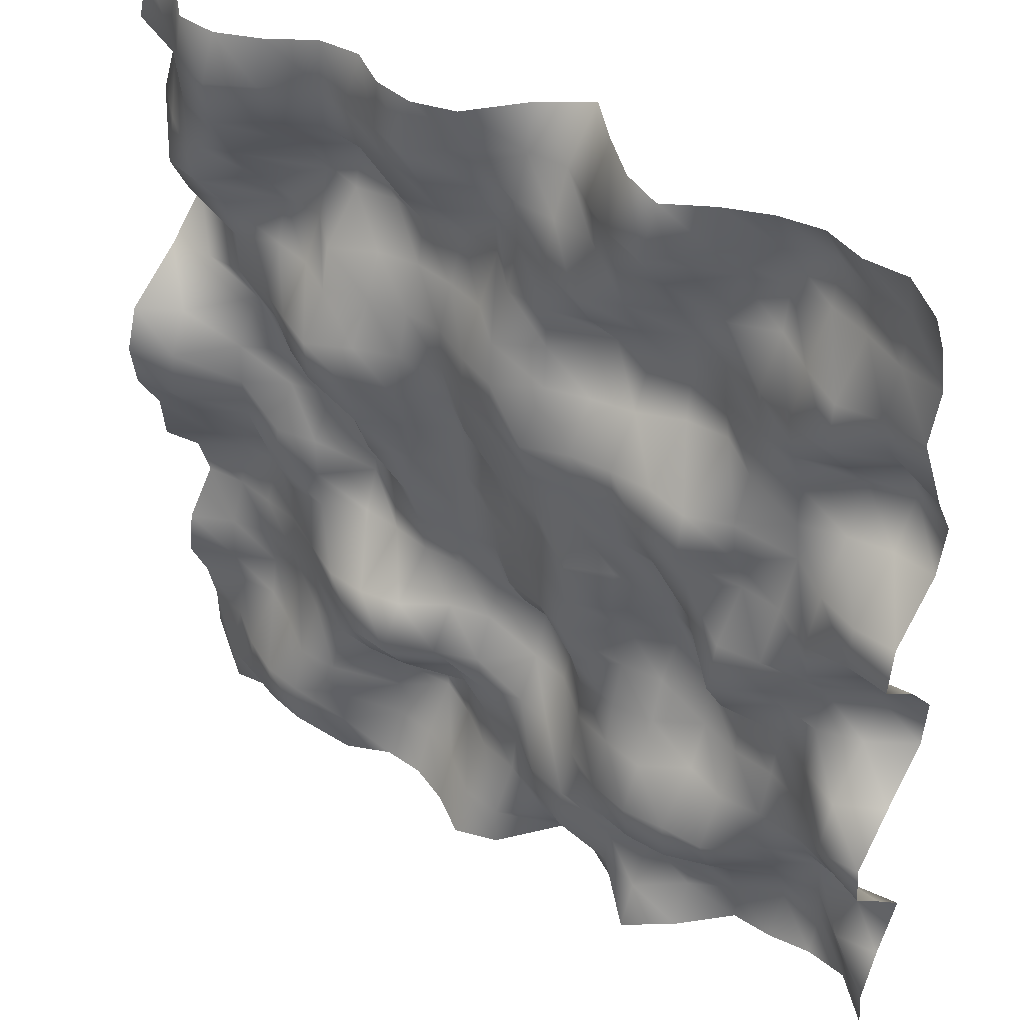
<metadata>
{"format":"obj","ext":"obj","renderer":"f3d","projection":"perspective","resolution":1024,"background":"white","views":[{"elev":39.6,"azim":36.5,"up":"+Z"}]}
</metadata>
<code>
o TerrainMesh
v -5 0.5223 -5
v -4.5 0.0411 -5
v -4 0.1031 -5
v -3.5 0.03933 -5
v -3 -0.09575 -5
v -2.5 -0.1404 -5
v -2 0.08156 -5
v -1.5 0.04347 -5
v -1 -0.1611 -5
v -0.5 -0.4832 -5
v 0 -0.3232 -5
v 0.5 0.3462 -5
v 1 0.5511 -5
v 1.5 0.000795 -5
v 2 -0.531 -5
v 2.5 -0.1383 -5
v 3 0.3947 -5
v 3.5 0.3773 -5
v 4 0.4404 -5
v 4.5 0.3701 -5
v 5 -0.1047 -5
v -5 0.2974 -4.5
v -4.5 -0.03933 -4.5
v -4 -0.2001 -4.5
v -3.5 -0.3909 -4.5
v -3 -0.4966 -4.5
v -2.5 -0.1784 -4.5
v -2 0.3531 -4.5
v -1.5 0.2972 -4.5
v -1 0.09679 -4.5
v -0.5 -0.2552 -4.5
v 0 -0.326 -4.5
v 0.5 0.01199 -4.5
v 1 0.05311 -4.5
v 1.5 -0.1614 -4.5
v 2 -0.3139 -4.5
v 2.5 0.1003 -4.5
v 3 0.371 -4.5
v 3.5 0.6229 -4.5
v 4 0.6044 -4.5
v 4.5 0.2393 -4.5
v 5 -0.1676 -4.5
v -5 0.2809 -4
v -4.5 0.1691 -4
v -4 -0.1775 -4
v -3.5 -0.423 -4
v -3 -0.5004 -4
v -2.5 -0.2342 -4
v -2 0.3357 -4
v -1.5 0.7061 -4
v -1 0.4538 -4
v -0.5 0.116 -4
v 0 0.009317 -4
v 0.5 -0.1752 -4
v 1 -0.4066 -4
v 1.5 -0.1402 -4
v 2 0.007339 -4
v 2.5 0.115 -4
v 3 0.1678 -4
v 3.5 0.4492 -4
v 4 0.5092 -4
v 4.5 0.04831 -4
v 5 0.09407 -4
v -5 0.151 -3.5
v -4.5 0.2718 -3.5
v -4 0.3003 -3.5
v -3.5 0.0203 -3.5
v -3 -0.3256 -3.5
v -2.5 -0.3193 -3.5
v -2 0.2477 -3.5
v -1.5 0.6581 -3.5
v -1 0.4789 -3.5
v -0.5 0.1719 -3.5
v 0 0.1009 -3.5
v 0.5 -0.2774 -3.5
v 1 -0.386 -3.5
v 1.5 -0.3702 -3.5
v 2 -0.4859 -3.5
v 2.5 -0.4841 -3.5
v 3 -0.3138 -3.5
v 3.5 0.1364 -3.5
v 4 0.4518 -3.5
v 4.5 0.3494 -3.5
v 5 0.4666 -3.5
v -5 -0.09627 -3
v -4.5 0.1472 -3
v -4 0.3777 -3
v -3.5 0.2398 -3
v -3 0.001408 -3
v -2.5 -0.1387 -3
v -2 -0.1872 -3
v -1.5 -0.1502 -3
v -1 0.1919 -3
v -0.5 0.07291 -3
v 0 0.1816 -3
v 0.5 0.02418 -3
v 1 -0.1924 -3
v 1.5 -0.4698 -3
v 2 -0.5856 -3
v 2.5 -0.5476 -3
v 3 -0.5438 -3
v 3.5 -0.1564 -3
v 4 0.0993 -3
v 4.5 -0.02239 -3
v 5 -0.05513 -3
v -5 -0.02836 -2.5
v -4.5 0.2121 -2.5
v -4 0.2999 -2.5
v -3.5 0.1801 -2.5
v -3 0.02526 -2.5
v -2.5 -0.218 -2.5
v -2 -0.4757 -2.5
v -1.5 -0.5397 -2.5
v -1 -0.1947 -2.5
v -0.5 -0.001922 -2.5
v 0 0.471 -2.5
v 0.5 0.3477 -2.5
v 1 -0.06807 -2.5
v 1.5 -0.2191 -2.5
v 2 -0.3224 -2.5
v 2.5 0.00364 -2.5
v 3 -0.1802 -2.5
v 3.5 -0.1452 -2.5
v 4 -0.1855 -2.5
v 4.5 -0.3706 -2.5
v 5 -0.589 -2.5
v -5 0.3851 -2
v -4.5 0.4206 -2
v -4 0.3301 -2
v -3.5 0.2429 -2
v -3 -0.01358 -2
v -2.5 -0.2627 -2
v -2 -0.3047 -2
v -1.5 -0.211 -2
v -1 0.1344 -2
v -0.5 0.2413 -2
v 0 0.6925 -2
v 0.5 0.5686 -2
v 1 -0.03584 -2
v 1.5 -0.1165 -2
v 2 -0.06062 -2
v 2.5 0.249 -2
v 3 0.08108 -2
v 3.5 0.03161 -2
v 4 -0.1534 -2
v 4.5 -0.6582 -2
v 5 -0.655 -2
v -5 0.2202 -1.5
v -4.5 0.5381 -1.5
v -4 0.5854 -1.5
v -3.5 0.263 -1.5
v -3 0.2147 -1.5
v -2.5 0.4609 -1.5
v -2 0.4088 -1.5
v -1.5 0.3216 -1.5
v -1 0.3487 -1.5
v -0.5 0.4547 -1.5
v 0 0.269 -1.5
v 0.5 0.1943 -1.5
v 1 -0.2102 -1.5
v 1.5 0.04655 -1.5
v 2 0.09354 -1.5
v 2.5 0.3279 -1.5
v 3 0.1502 -1.5
v 3.5 0.168 -1.5
v 4 -0.1373 -1.5
v 4.5 -0.4118 -1.5
v 5 -0.1273 -1.5
v -5 -0.2893 -1
v -4.5 0.04492 -1
v -4 0.3198 -1
v -3.5 0.01567 -1
v -3 0.1696 -1
v -2.5 0.6535 -1
v -2 0.3822 -1
v -1.5 0.2207 -1
v -1 0.3198 -1
v -0.5 0.353 -1
v 0 -0.04763 -1
v 0.5 -0.1506 -1
v 1 -0.3694 -1
v 1.5 0.1271 -1
v 2 0.4425 -1
v 2.5 0.2452 -1
v 3 -0.3025 -1
v 3.5 0.07674 -1
v 4 -0.0107 -1
v 4.5 0.1291 -1
v 5 0.4591 -1
v -5 -0.3506 -0.5
v -4.5 -0.1897 -0.5
v -4 0.1043 -0.5
v -3.5 0.06748 -0.5
v -3 0.1618 -0.5
v -2.5 0.6684 -0.5
v -2 0.3156 -0.5
v -1.5 0.0513 -0.5
v -1 0.2127 -0.5
v -0.5 0.2924 -0.5
v 0 0.09761 -0.5
v 0.5 -0.1225 -0.5
v 1 -0.3916 -0.5
v 1.5 -0.2213 -0.5
v 2 0.2202 -0.5
v 2.5 -0.02605 -0.5
v 3 -0.6291 -0.5
v 3.5 -0.3188 -0.5
v 4 0.08146 -0.5
v 4.5 0.3409 -0.5
v 5 0.5483 -0.5
v -5 -0.6634 0
v -4.5 -0.6015 0
v -4 0.04616 0
v -3.5 0.3676 0
v -3 0.4971 0
v -2.5 0.4305 0
v -2 -0.0381 0
v -1.5 0.1031 0
v -1 0.3227 0
v -0.5 0.09291 0
v 0 0 0
v 0.5 -0.1145 0
v 1 -0.4124 0
v 1.5 -0.184 0
v 2 0.1694 0
v 2.5 -0.2705 0
v 3 -0.4788 0
v 3.5 -0.4382 0
v 4 -0.3149 0
v 4.5 0.03476 0
v 5 0.09389 0
v -5 -0.7451 0.5
v -4.5 -0.5379 0.5
v -4 0.07568 0.5
v -3.5 0.3548 0.5
v -3 0.2442 0.5
v -2.5 0.08243 0.5
v -2 -0.2359 0.5
v -1.5 0.04018 0.5
v -1 0.3481 0.5
v -0.5 0.115 0.5
v 0 -0.1568 0.5
v 0.5 -0.2924 0.5
v 1 -0.213 0.5
v 1.5 -0.1914 0.5
v 2 -0.2408 0.5
v 2.5 -0.3513 0.5
v 3 -0.04224 0.5
v 3.5 -0.1107 0.5
v 4 -0.4487 0.5
v 4.5 -0.4426 0.5
v 5 -0.5418 0.5
v -5 -0.5792 1
v -4.5 -0.2909 1
v -4 0.4307 1
v -3.5 0.2202 1
v -3 -0.1529 1
v -2.5 -0.4318 1
v -2 -0.3328 1
v -1.5 -0.1518 1
v -1 0.194 1
v -0.5 -0.1735 1
v 0 -0.1468 1
v 0.5 -0.3832 1
v 1 -0.3198 1
v 1.5 -0.2443 1
v 2 -0.4963 1
v 2.5 -0.5668 1
v 3 -0.2331 1
v 3.5 0.1692 1
v 4 -0.2045 1
v 4.5 -0.4121 1
v 5 -0.4568 1
v -5 0.1412 1.5
v -4.5 0.2121 1.5
v -4 0.1761 1.5
v -3.5 0.02915 1.5
v -3 -0.2319 1.5
v -2.5 -0.4763 1.5
v -2 -0.2309 1.5
v -1.5 -0.0465 1.5
v -1 0.06024 1.5
v -0.5 -0.247 1.5
v 0 -0.378 1.5
v 0.5 -0.5436 1.5
v 1 -0.3628 1.5
v 1.5 -0.3216 1.5
v 2 -0.3243 1.5
v 2.5 -0.4686 1.5
v 3 -0.3022 1.5
v 3.5 0.09011 1.5
v 4 0.2282 1.5
v 4.5 0.2906 1.5
v 5 0.2239 1.5
v -5 0.6842 2
v -4.5 0.5652 2
v -4 0.1633 2
v -3.5 0.321 2
v -3 0.1982 2
v -2.5 -0.1067 2
v -2 0.04751 2
v -1.5 0.0956 2
v -1 0.05468 2
v -0.5 -0.2029 2
v 0 -0.3978 2
v 0.5 -0.1103 2
v 1 0.02196 2
v 1.5 0.1077 2
v 2 0.3047 2
v 2.5 0.3187 2
v 3 -0.06694 2
v 3.5 0.07533 2
v 4 0.5263 2
v 4.5 0.6568 2
v 5 0.3797 2
v -5 0.682 2.5
v -4.5 0.002972 2.5
v -4 0.02208 2.5
v -3.5 0.479 2.5
v -3 0.4787 2.5
v -2.5 0.004391 2.5
v -2 0.2705 2.5
v -1.5 0.3374 2.5
v -1 0.2526 2.5
v -0.5 0.1023 2.5
v 0 -0.3542 2.5
v 0.5 -0.07264 2.5
v 1 0.4814 2.5
v 1.5 0.3446 2.5
v 2 0.359 2.5
v 2.5 0.218 2.5
v 3 0.02963 2.5
v 3.5 -0.1183 2.5
v 4 0.04401 2.5
v 4.5 0.4546 2.5
v 5 0.08288 2.5
v -5 0.4715 3
v -4.5 -0.269 3
v -4 -0.3966 3
v -3.5 0.07524 3
v -3 0.6549 3
v -2.5 0.5369 3
v -2 0.6123 3
v -1.5 0.4534 3
v -1 0.4841 3
v -0.5 0.4217 3
v 0 -0.06767 3
v 0.5 -0.1132 3
v 1 -0.0044 3
v 1.5 0.154 3
v 2 0.3978 3
v 2.5 0.1804 3
v 3 -0.001408 3
v 3.5 -0.2853 3
v 4 -0.3911 3
v 4.5 -0.07683 3
v 5 -0.148 3
v -5 0.2743 3.5
v -4.5 -0.1562 3.5
v -4 -0.4551 3.5
v -3.5 -0.3398 3.5
v -3 0.2814 3.5
v -2.5 0.6331 3.5
v -2 0.4853 3.5
v -1.5 0.06767 3.5
v -1 0.1009 3.5
v -0.5 0.3818 3.5
v 0 0.09153 3.5
v 0.5 -0.1349 3.5
v 1 -0.344 3.5
v 1.5 -0.18 3.5
v 2 0.06579 3.5
v 2.5 0.1824 3.5
v 3 0.3639 3.5
v 3.5 -0.0203 3.5
v 4 -0.3411 3.5
v 4.5 -0.2887 3.5
v 5 -0.384 3.5
v -5 0.4927 4
v -4.5 0.1294 4
v -4 -0.4624 4
v -3.5 -0.6047 4
v -3 -0.2363 4
v -2.5 0.0604 4
v -2 -0.01059 4
v -1.5 -0.1056 4
v -1 -0.2176 4
v -0.5 0.04965 4
v 0 0.06718 4
v 0.5 0.02969 4
v 1 -0.04213 4
v 1.5 -0.3406 4
v 2 -0.2675 4
v 2.5 0.297 4
v 3 0.4619 4
v 3.5 0.3705 4
v 4 0.1775 4
v 4.5 -0.07434 4
v 5 -0.1826 4
v -5 0.009227 4.5
v -4.5 -0.08211 4.5
v -4 -0.5197 4.5
v -3.5 -0.6644 4.5
v -3 -0.3957 4.5
v -2.5 0.02608 4.5
v -2 -0.1746 4.5
v -1.5 -0.3143 4.5
v -1 -0.4937 4.5
v -0.5 -0.08716 4.5
v 0 0.2538 4.5
v 0.5 0.2523 4.5
v 1 -0.1467 4.5
v 1.5 -0.4888 4.5
v 2 -0.681 4.5
v 2.5 -0.1596 4.5
v 3 0.3031 4.5
v 3.5 0.4632 4.5
v 4 0.1683 4.5
v 4.5 0.03934 4.5
v 5 -0.2947 4.5
v -5 0.167 5
v -4.5 0.07601 5
v -4 -0.4013 5
v -3.5 -0.4511 5
v -3 -0.2547 5
v -2.5 0.0715 5
v -2 0.08753 5
v -1.5 -0.2368 5
v -1 -0.3458 5
v -0.5 -0.2206 5
v 0 0.3886 5
v 0.5 0.7565 5
v 1 0.2531 5
v 1.5 -0.1962 5
v 2 -0.4383 5
v 2.5 -0.1453 5
v 3 0.04768 5
v 3.5 0.1064 5
v 4 -0.09596 5
v 4.5 -0.1042 5
v 5 -0.5223 5
f 1 2 22
f 2 23 22
f 2 3 23
f 3 24 23
f 3 4 24
f 4 25 24
f 4 5 25
f 5 26 25
f 5 6 26
f 6 27 26
f 6 7 27
f 7 28 27
f 7 8 28
f 8 29 28
f 8 9 29
f 9 30 29
f 9 10 30
f 10 31 30
f 10 11 31
f 11 32 31
f 11 12 32
f 12 33 32
f 12 13 33
f 13 34 33
f 13 14 34
f 14 35 34
f 14 15 35
f 15 36 35
f 15 16 36
f 16 37 36
f 16 17 37
f 17 38 37
f 17 18 38
f 18 39 38
f 18 19 39
f 19 40 39
f 19 20 40
f 20 41 40
f 20 21 41
f 21 42 41
f 22 23 43
f 23 44 43
f 23 24 44
f 24 45 44
f 24 25 45
f 25 46 45
f 25 26 46
f 26 47 46
f 26 27 47
f 27 48 47
f 27 28 48
f 28 49 48
f 28 29 49
f 29 50 49
f 29 30 50
f 30 51 50
f 30 31 51
f 31 52 51
f 31 32 52
f 32 53 52
f 32 33 53
f 33 54 53
f 33 34 54
f 34 55 54
f 34 35 55
f 35 56 55
f 35 36 56
f 36 57 56
f 36 37 57
f 37 58 57
f 37 38 58
f 38 59 58
f 38 39 59
f 39 60 59
f 39 40 60
f 40 61 60
f 40 41 61
f 41 62 61
f 41 42 62
f 42 63 62
f 43 44 64
f 44 65 64
f 44 45 65
f 45 66 65
f 45 46 66
f 46 67 66
f 46 47 67
f 47 68 67
f 47 48 68
f 48 69 68
f 48 49 69
f 49 70 69
f 49 50 70
f 50 71 70
f 50 51 71
f 51 72 71
f 51 52 72
f 52 73 72
f 52 53 73
f 53 74 73
f 53 54 74
f 54 75 74
f 54 55 75
f 55 76 75
f 55 56 76
f 56 77 76
f 56 57 77
f 57 78 77
f 57 58 78
f 58 79 78
f 58 59 79
f 59 80 79
f 59 60 80
f 60 81 80
f 60 61 81
f 61 82 81
f 61 62 82
f 62 83 82
f 62 63 83
f 63 84 83
f 64 65 85
f 65 86 85
f 65 66 86
f 66 87 86
f 66 67 87
f 67 88 87
f 67 68 88
f 68 89 88
f 68 69 89
f 69 90 89
f 69 70 90
f 70 91 90
f 70 71 91
f 71 92 91
f 71 72 92
f 72 93 92
f 72 73 93
f 73 94 93
f 73 74 94
f 74 95 94
f 74 75 95
f 75 96 95
f 75 76 96
f 76 97 96
f 76 77 97
f 77 98 97
f 77 78 98
f 78 99 98
f 78 79 99
f 79 100 99
f 79 80 100
f 80 101 100
f 80 81 101
f 81 102 101
f 81 82 102
f 82 103 102
f 82 83 103
f 83 104 103
f 83 84 104
f 84 105 104
f 85 86 106
f 86 107 106
f 86 87 107
f 87 108 107
f 87 88 108
f 88 109 108
f 88 89 109
f 89 110 109
f 89 90 110
f 90 111 110
f 90 91 111
f 91 112 111
f 91 92 112
f 92 113 112
f 92 93 113
f 93 114 113
f 93 94 114
f 94 115 114
f 94 95 115
f 95 116 115
f 95 96 116
f 96 117 116
f 96 97 117
f 97 118 117
f 97 98 118
f 98 119 118
f 98 99 119
f 99 120 119
f 99 100 120
f 100 121 120
f 100 101 121
f 101 122 121
f 101 102 122
f 102 123 122
f 102 103 123
f 103 124 123
f 103 104 124
f 104 125 124
f 104 105 125
f 105 126 125
f 106 107 127
f 107 128 127
f 107 108 128
f 108 129 128
f 108 109 129
f 109 130 129
f 109 110 130
f 110 131 130
f 110 111 131
f 111 132 131
f 111 112 132
f 112 133 132
f 112 113 133
f 113 134 133
f 113 114 134
f 114 135 134
f 114 115 135
f 115 136 135
f 115 116 136
f 116 137 136
f 116 117 137
f 117 138 137
f 117 118 138
f 118 139 138
f 118 119 139
f 119 140 139
f 119 120 140
f 120 141 140
f 120 121 141
f 121 142 141
f 121 122 142
f 122 143 142
f 122 123 143
f 123 144 143
f 123 124 144
f 124 145 144
f 124 125 145
f 125 146 145
f 125 126 146
f 126 147 146
f 127 128 148
f 128 149 148
f 128 129 149
f 129 150 149
f 129 130 150
f 130 151 150
f 130 131 151
f 131 152 151
f 131 132 152
f 132 153 152
f 132 133 153
f 133 154 153
f 133 134 154
f 134 155 154
f 134 135 155
f 135 156 155
f 135 136 156
f 136 157 156
f 136 137 157
f 137 158 157
f 137 138 158
f 138 159 158
f 138 139 159
f 139 160 159
f 139 140 160
f 140 161 160
f 140 141 161
f 141 162 161
f 141 142 162
f 142 163 162
f 142 143 163
f 143 164 163
f 143 144 164
f 144 165 164
f 144 145 165
f 145 166 165
f 145 146 166
f 146 167 166
f 146 147 167
f 147 168 167
f 148 149 169
f 149 170 169
f 149 150 170
f 150 171 170
f 150 151 171
f 151 172 171
f 151 152 172
f 152 173 172
f 152 153 173
f 153 174 173
f 153 154 174
f 154 175 174
f 154 155 175
f 155 176 175
f 155 156 176
f 156 177 176
f 156 157 177
f 157 178 177
f 157 158 178
f 158 179 178
f 158 159 179
f 159 180 179
f 159 160 180
f 160 181 180
f 160 161 181
f 161 182 181
f 161 162 182
f 162 183 182
f 162 163 183
f 163 184 183
f 163 164 184
f 164 185 184
f 164 165 185
f 165 186 185
f 165 166 186
f 166 187 186
f 166 167 187
f 167 188 187
f 167 168 188
f 168 189 188
f 169 170 190
f 170 191 190
f 170 171 191
f 171 192 191
f 171 172 192
f 172 193 192
f 172 173 193
f 173 194 193
f 173 174 194
f 174 195 194
f 174 175 195
f 175 196 195
f 175 176 196
f 176 197 196
f 176 177 197
f 177 198 197
f 177 178 198
f 178 199 198
f 178 179 199
f 179 200 199
f 179 180 200
f 180 201 200
f 180 181 201
f 181 202 201
f 181 182 202
f 182 203 202
f 182 183 203
f 183 204 203
f 183 184 204
f 184 205 204
f 184 185 205
f 185 206 205
f 185 186 206
f 186 207 206
f 186 187 207
f 187 208 207
f 187 188 208
f 188 209 208
f 188 189 209
f 189 210 209
f 190 191 211
f 191 212 211
f 191 192 212
f 192 213 212
f 192 193 213
f 193 214 213
f 193 194 214
f 194 215 214
f 194 195 215
f 195 216 215
f 195 196 216
f 196 217 216
f 196 197 217
f 197 218 217
f 197 198 218
f 198 219 218
f 198 199 219
f 199 220 219
f 199 200 220
f 200 221 220
f 200 201 221
f 201 222 221
f 201 202 222
f 202 223 222
f 202 203 223
f 203 224 223
f 203 204 224
f 204 225 224
f 204 205 225
f 205 226 225
f 205 206 226
f 206 227 226
f 206 207 227
f 207 228 227
f 207 208 228
f 208 229 228
f 208 209 229
f 209 230 229
f 209 210 230
f 210 231 230
f 211 212 232
f 212 233 232
f 212 213 233
f 213 234 233
f 213 214 234
f 214 235 234
f 214 215 235
f 215 236 235
f 215 216 236
f 216 237 236
f 216 217 237
f 217 238 237
f 217 218 238
f 218 239 238
f 218 219 239
f 219 240 239
f 219 220 240
f 220 241 240
f 220 221 241
f 221 242 241
f 221 222 242
f 222 243 242
f 222 223 243
f 223 244 243
f 223 224 244
f 224 245 244
f 224 225 245
f 225 246 245
f 225 226 246
f 226 247 246
f 226 227 247
f 227 248 247
f 227 228 248
f 228 249 248
f 228 229 249
f 229 250 249
f 229 230 250
f 230 251 250
f 230 231 251
f 231 252 251
f 232 233 253
f 233 254 253
f 233 234 254
f 234 255 254
f 234 235 255
f 235 256 255
f 235 236 256
f 236 257 256
f 236 237 257
f 237 258 257
f 237 238 258
f 238 259 258
f 238 239 259
f 239 260 259
f 239 240 260
f 240 261 260
f 240 241 261
f 241 262 261
f 241 242 262
f 242 263 262
f 242 243 263
f 243 264 263
f 243 244 264
f 244 265 264
f 244 245 265
f 245 266 265
f 245 246 266
f 246 267 266
f 246 247 267
f 247 268 267
f 247 248 268
f 248 269 268
f 248 249 269
f 249 270 269
f 249 250 270
f 250 271 270
f 250 251 271
f 251 272 271
f 251 252 272
f 252 273 272
f 253 254 274
f 254 275 274
f 254 255 275
f 255 276 275
f 255 256 276
f 256 277 276
f 256 257 277
f 257 278 277
f 257 258 278
f 258 279 278
f 258 259 279
f 259 280 279
f 259 260 280
f 260 281 280
f 260 261 281
f 261 282 281
f 261 262 282
f 262 283 282
f 262 263 283
f 263 284 283
f 263 264 284
f 264 285 284
f 264 265 285
f 265 286 285
f 265 266 286
f 266 287 286
f 266 267 287
f 267 288 287
f 267 268 288
f 268 289 288
f 268 269 289
f 269 290 289
f 269 270 290
f 270 291 290
f 270 271 291
f 271 292 291
f 271 272 292
f 272 293 292
f 272 273 293
f 273 294 293
f 274 275 295
f 275 296 295
f 275 276 296
f 276 297 296
f 276 277 297
f 277 298 297
f 277 278 298
f 278 299 298
f 278 279 299
f 279 300 299
f 279 280 300
f 280 301 300
f 280 281 301
f 281 302 301
f 281 282 302
f 282 303 302
f 282 283 303
f 283 304 303
f 283 284 304
f 284 305 304
f 284 285 305
f 285 306 305
f 285 286 306
f 286 307 306
f 286 287 307
f 287 308 307
f 287 288 308
f 288 309 308
f 288 289 309
f 289 310 309
f 289 290 310
f 290 311 310
f 290 291 311
f 291 312 311
f 291 292 312
f 292 313 312
f 292 293 313
f 293 314 313
f 293 294 314
f 294 315 314
f 295 296 316
f 296 317 316
f 296 297 317
f 297 318 317
f 297 298 318
f 298 319 318
f 298 299 319
f 299 320 319
f 299 300 320
f 300 321 320
f 300 301 321
f 301 322 321
f 301 302 322
f 302 323 322
f 302 303 323
f 303 324 323
f 303 304 324
f 304 325 324
f 304 305 325
f 305 326 325
f 305 306 326
f 306 327 326
f 306 307 327
f 307 328 327
f 307 308 328
f 308 329 328
f 308 309 329
f 309 330 329
f 309 310 330
f 310 331 330
f 310 311 331
f 311 332 331
f 311 312 332
f 312 333 332
f 312 313 333
f 313 334 333
f 313 314 334
f 314 335 334
f 314 315 335
f 315 336 335
f 316 317 337
f 317 338 337
f 317 318 338
f 318 339 338
f 318 319 339
f 319 340 339
f 319 320 340
f 320 341 340
f 320 321 341
f 321 342 341
f 321 322 342
f 322 343 342
f 322 323 343
f 323 344 343
f 323 324 344
f 324 345 344
f 324 325 345
f 325 346 345
f 325 326 346
f 326 347 346
f 326 327 347
f 327 348 347
f 327 328 348
f 328 349 348
f 328 329 349
f 329 350 349
f 329 330 350
f 330 351 350
f 330 331 351
f 331 352 351
f 331 332 352
f 332 353 352
f 332 333 353
f 333 354 353
f 333 334 354
f 334 355 354
f 334 335 355
f 335 356 355
f 335 336 356
f 336 357 356
f 337 338 358
f 338 359 358
f 338 339 359
f 339 360 359
f 339 340 360
f 340 361 360
f 340 341 361
f 341 362 361
f 341 342 362
f 342 363 362
f 342 343 363
f 343 364 363
f 343 344 364
f 344 365 364
f 344 345 365
f 345 366 365
f 345 346 366
f 346 367 366
f 346 347 367
f 347 368 367
f 347 348 368
f 348 369 368
f 348 349 369
f 349 370 369
f 349 350 370
f 350 371 370
f 350 351 371
f 351 372 371
f 351 352 372
f 352 373 372
f 352 353 373
f 353 374 373
f 353 354 374
f 354 375 374
f 354 355 375
f 355 376 375
f 355 356 376
f 356 377 376
f 356 357 377
f 357 378 377
f 358 359 379
f 359 380 379
f 359 360 380
f 360 381 380
f 360 361 381
f 361 382 381
f 361 362 382
f 362 383 382
f 362 363 383
f 363 384 383
f 363 364 384
f 364 385 384
f 364 365 385
f 365 386 385
f 365 366 386
f 366 387 386
f 366 367 387
f 367 388 387
f 367 368 388
f 368 389 388
f 368 369 389
f 369 390 389
f 369 370 390
f 370 391 390
f 370 371 391
f 371 392 391
f 371 372 392
f 372 393 392
f 372 373 393
f 373 394 393
f 373 374 394
f 374 395 394
f 374 375 395
f 375 396 395
f 375 376 396
f 376 397 396
f 376 377 397
f 377 398 397
f 377 378 398
f 378 399 398
f 379 380 400
f 380 401 400
f 380 381 401
f 381 402 401
f 381 382 402
f 382 403 402
f 382 383 403
f 383 404 403
f 383 384 404
f 384 405 404
f 384 385 405
f 385 406 405
f 385 386 406
f 386 407 406
f 386 387 407
f 387 408 407
f 387 388 408
f 388 409 408
f 388 389 409
f 389 410 409
f 389 390 410
f 390 411 410
f 390 391 411
f 391 412 411
f 391 392 412
f 392 413 412
f 392 393 413
f 393 414 413
f 393 394 414
f 394 415 414
f 394 395 415
f 395 416 415
f 395 396 416
f 396 417 416
f 396 397 417
f 397 418 417
f 397 398 418
f 398 419 418
f 398 399 419
f 399 420 419
f 400 401 421
f 401 422 421
f 401 402 422
f 402 423 422
f 402 403 423
f 403 424 423
f 403 404 424
f 404 425 424
f 404 405 425
f 405 426 425
f 405 406 426
f 406 427 426
f 406 407 427
f 407 428 427
f 407 408 428
f 408 429 428
f 408 409 429
f 409 430 429
f 409 410 430
f 410 431 430
f 410 411 431
f 411 432 431
f 411 412 432
f 412 433 432
f 412 413 433
f 413 434 433
f 413 414 434
f 414 435 434
f 414 415 435
f 415 436 435
f 415 416 436
f 416 437 436
f 416 417 437
f 417 438 437
f 417 418 438
f 418 439 438
f 418 419 439
f 419 440 439
f 419 420 440
f 420 441 440

</code>
